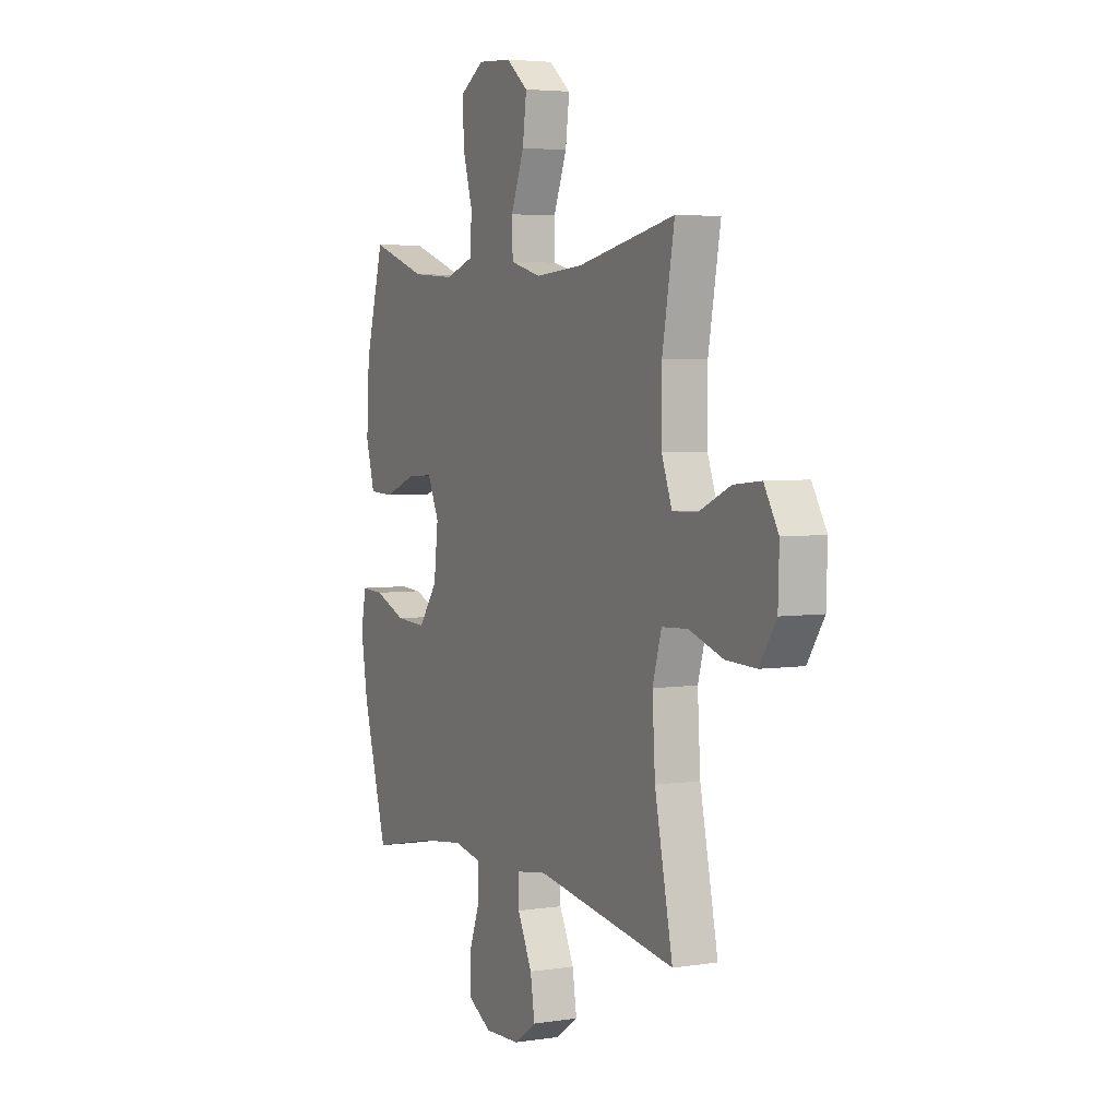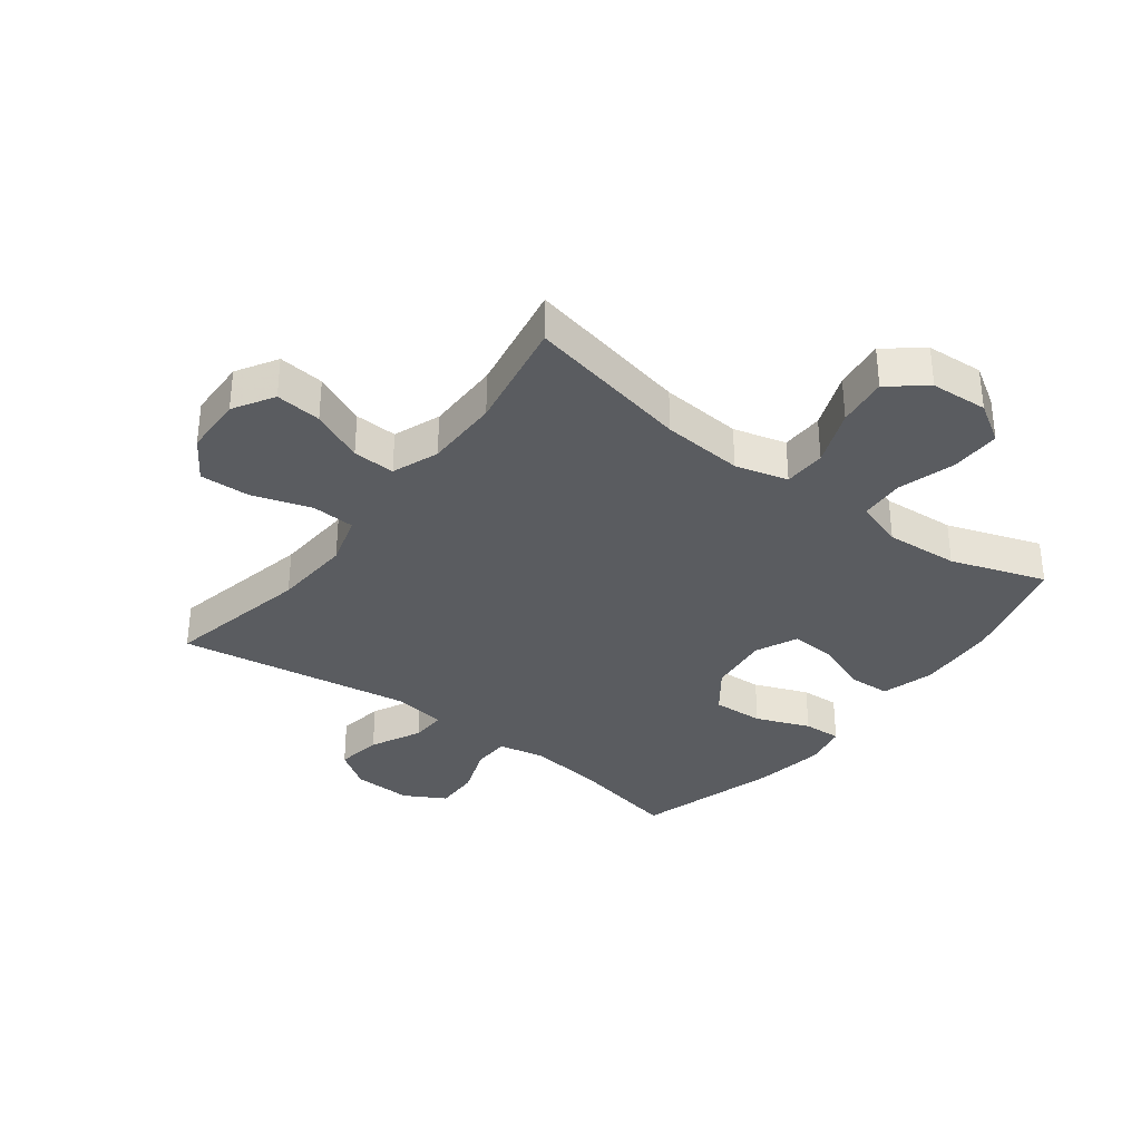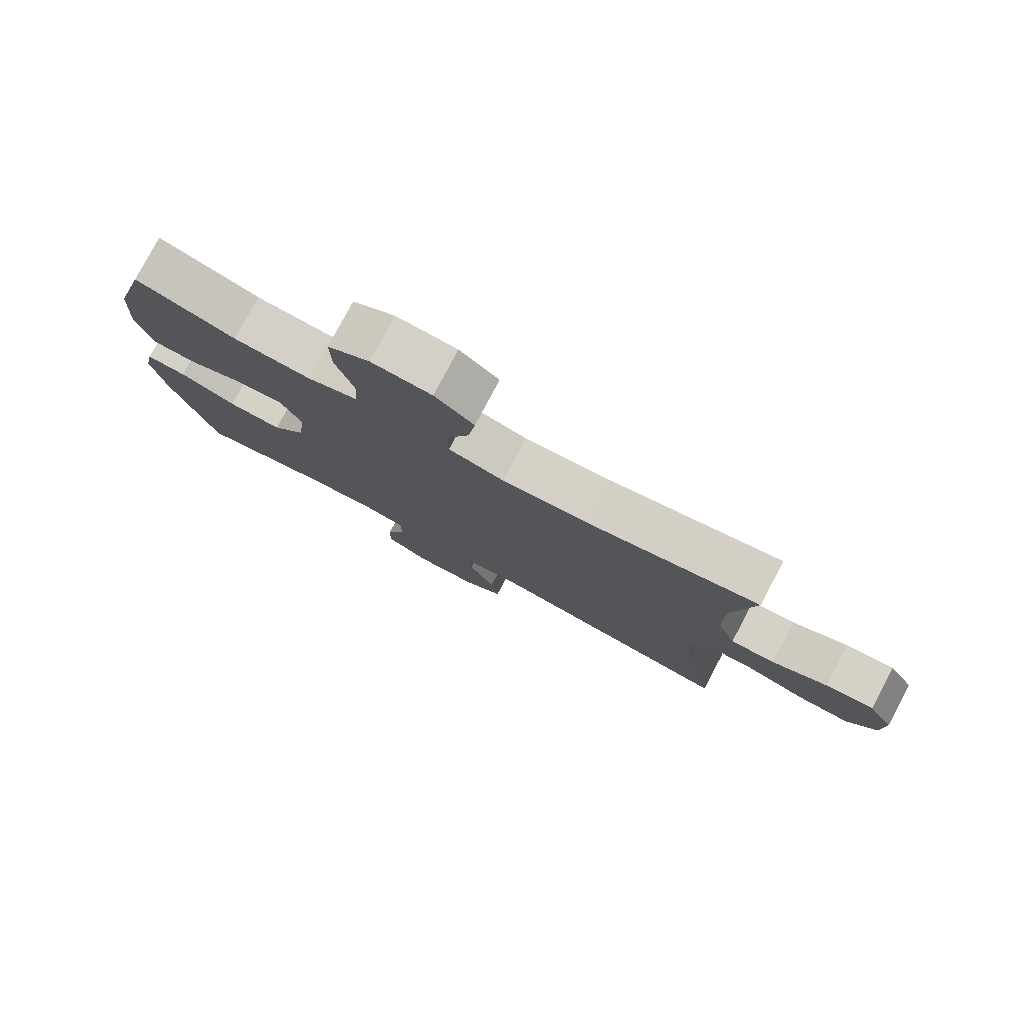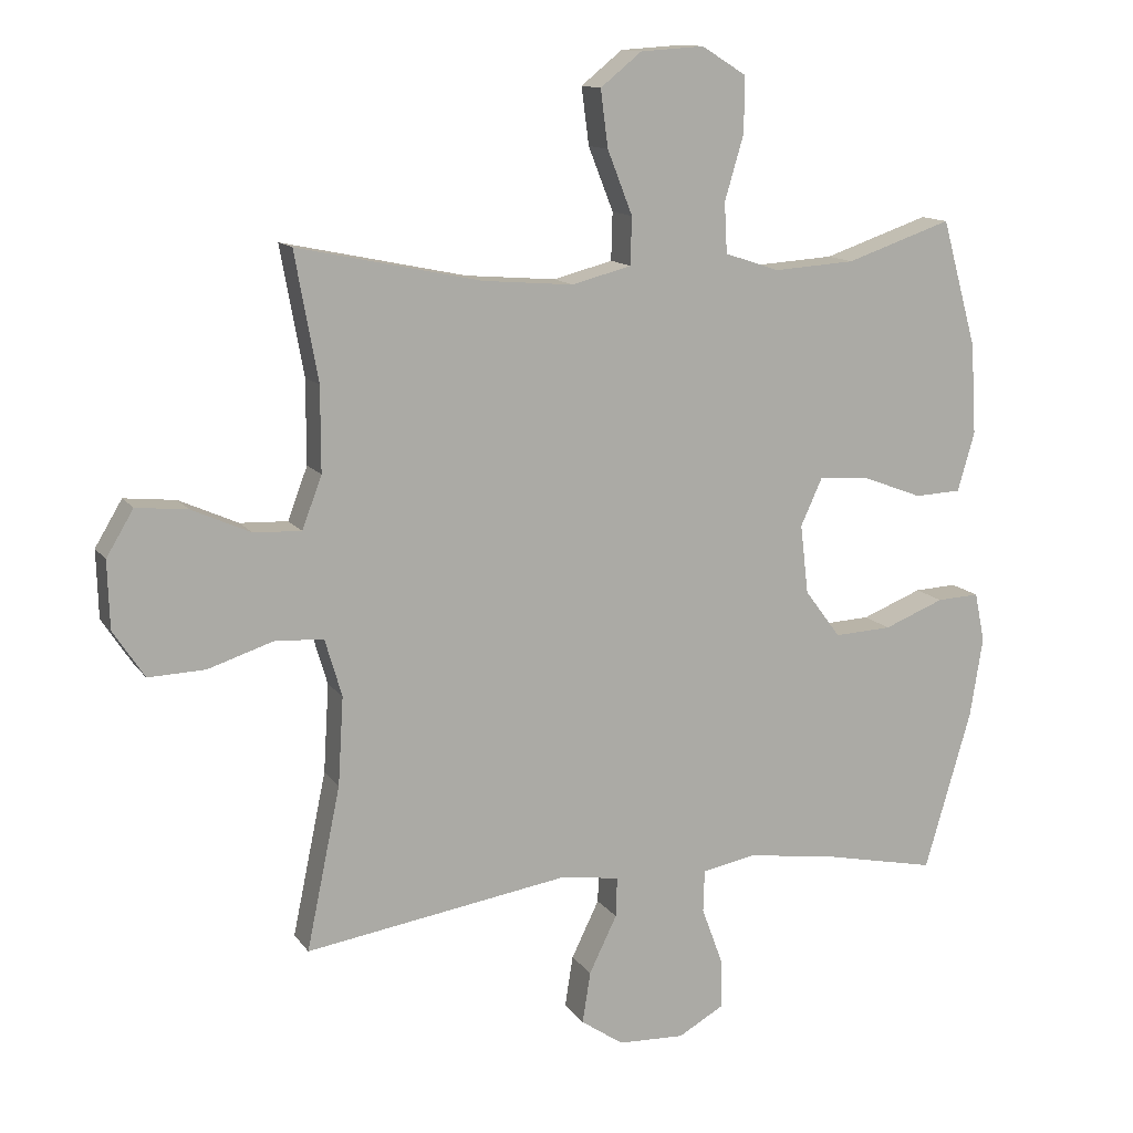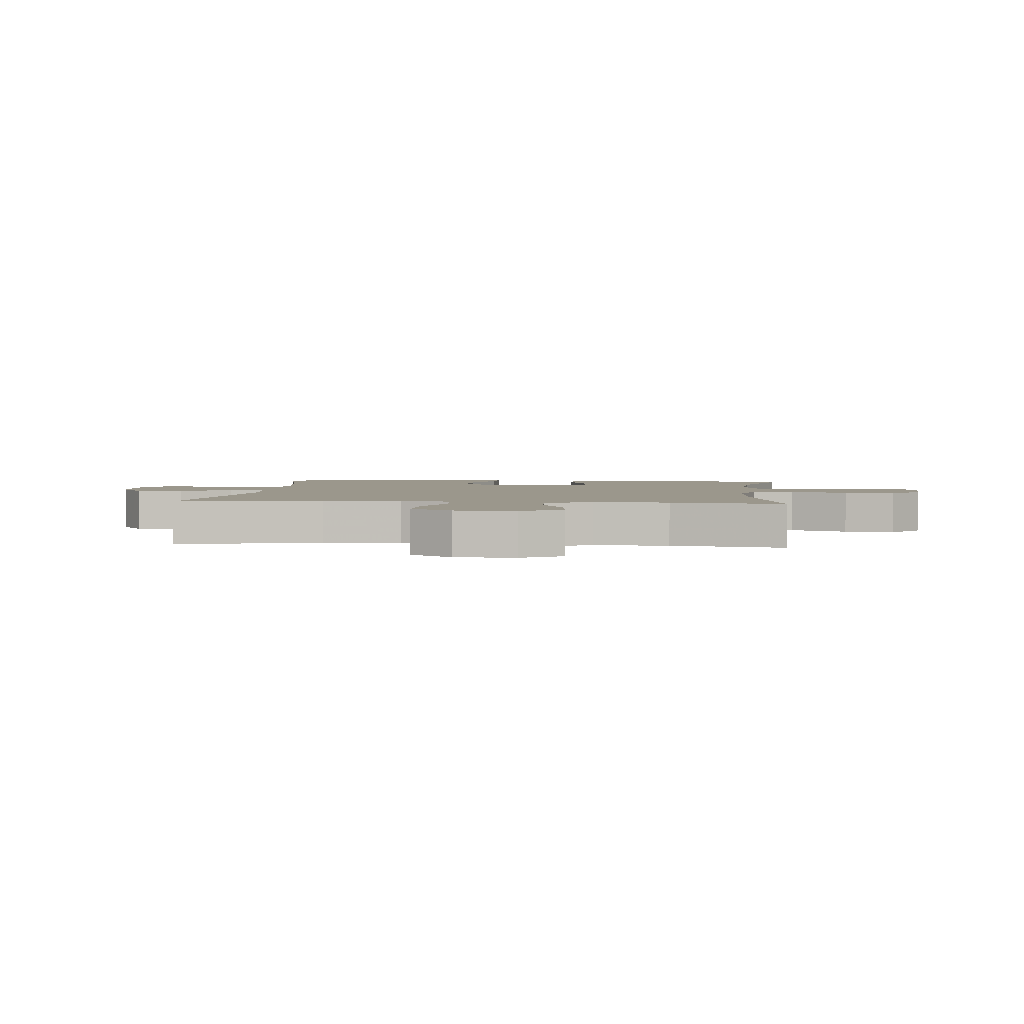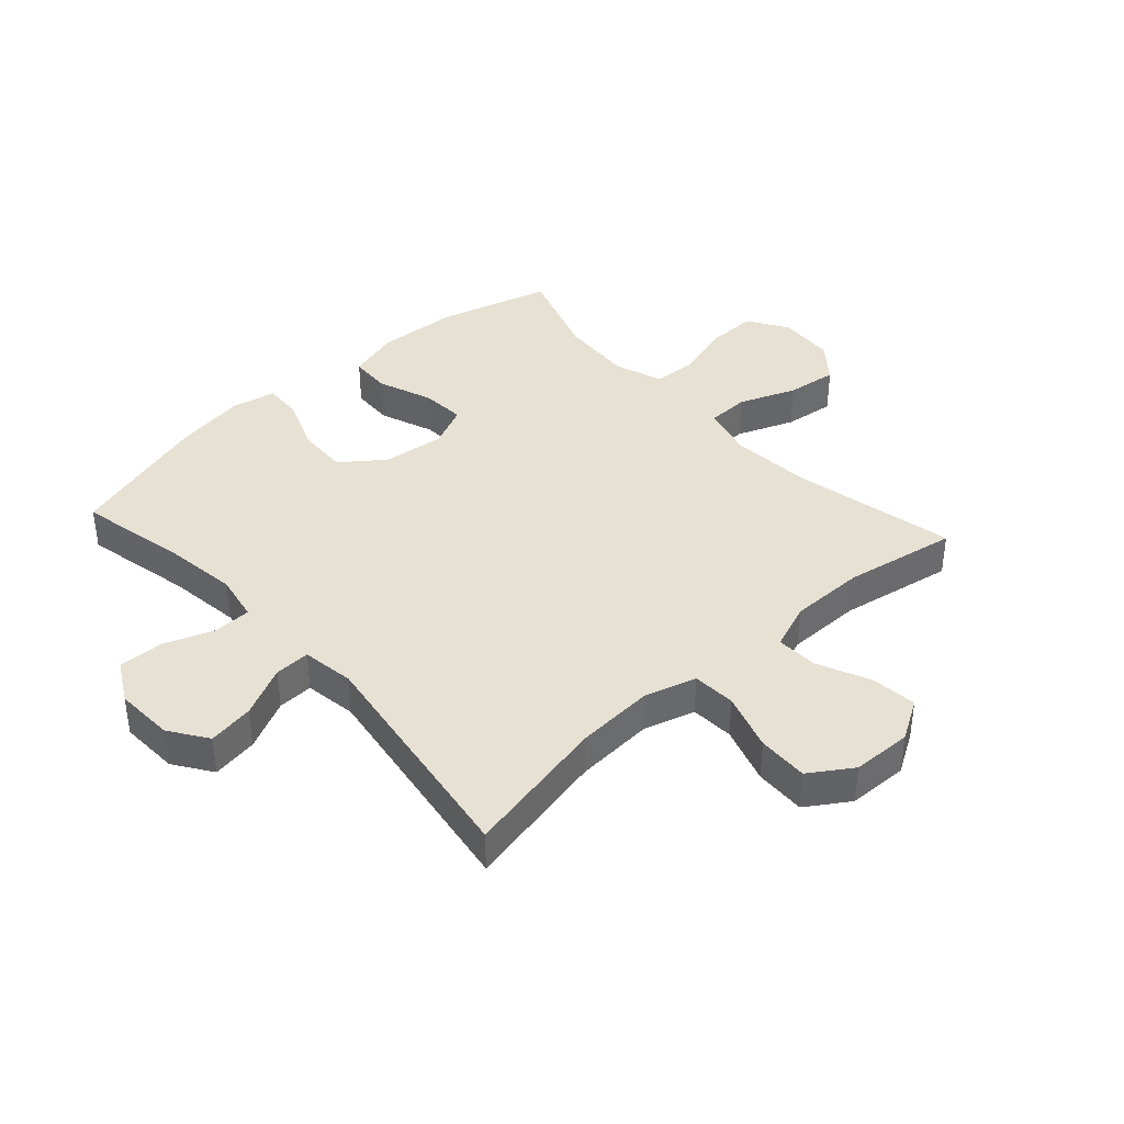
<metadata>
{"format":"obj","ext":"obj","renderer":"f3d","projection":"perspective","resolution":1024,"background":"white","views":[{"elev":4.3,"azim":-116.5,"up":"+Z"},{"elev":-34.1,"azim":-37.2,"up":"+Y"},{"elev":79.2,"azim":-152.0,"up":"+Z"},{"elev":12.7,"azim":-21.9,"up":"+Z"},{"elev":2.8,"azim":-84.5,"up":"+Y"},{"elev":39.5,"azim":-132.2,"up":"+Y"}]}
</metadata>
<code>
v -0.5 0.07 0.5
v -0.228 0.07 0.443
v -0.094 0.07 0.432
v -0.007 0.07 0.455
v -0.005 0.07 0.525
v -0.042 0.07 0.619
v -0.053 0.07 0.703
v 0.008 0.07 0.752
v 0.102 0.07 0.758
v 0.168 0.07 0.717
v 0.167 0.07 0.635
v 0.139 0.07 0.54
v 0.143 0.07 0.466
v 0.223 0.07 0.439
v 0.344 0.07 0.447
v 0.5 0.07 0.5
v 0.552 0.07 0.313
v 0.56 0.07 0.179
v 0.535 0.07 0.092
v 0.466 0.07 0.089
v 0.377 0.07 0.123
v 0.303 0.07 0.128
v 0.271 0.07 0.058
v 0.283 0.07 -0.044
v 0.336 0.07 -0.115
v 0.421 0.07 -0.111
v 0.51 0.07 -0.076
v 0.573 0.07 -0.073
v 0.588 0.07 -0.146
v 0.569 0.07 -0.264
v 0.5 0.07 -0.5
v 0.32 0.07 -0.462
v 0.198 0.07 -0.446
v 0.12 0.07 -0.461
v 0.118 0.07 -0.523
v 0.149 0.07 -0.607
v 0.151 0.07 -0.681
v 0.083 0.07 -0.719
v -0.015 0.07 -0.715
v -0.078 0.07 -0.672
v -0.066 0.07 -0.596
v -0.025 0.07 -0.512
v -0.023 0.07 -0.453
v -0.11 0.07 -0.44
v -0.5 0.07 -0.5
v -0.45 0.07 -0.26
v -0.442 0.07 -0.13
v -0.467 0.07 -0.045
v -0.539 0.07 -0.041
v -0.635 0.07 -0.072
v -0.719 0.07 -0.075
v -0.765 0.07 -0.005
v -0.768 0.07 0.094
v -0.728 0.07 0.161
v -0.652 0.07 0.153
v -0.565 0.07 0.114
v -0.495 0.07 0.111
v -0.466 0.07 0.188
v -0.466 0.07 0.312
v -0.5 0 0.5
v -0.228 0 0.443
v -0.094 0 0.432
v -0.007 0 0.455
v -0.005 0 0.525
v -0.042 0 0.619
v -0.053 0 0.703
v 0.008 0 0.752
v 0.102 0 0.758
v 0.168 0 0.717
v 0.167 0 0.635
v 0.139 0 0.54
v 0.143 0 0.466
v 0.223 0 0.439
v 0.344 0 0.447
v 0.5 0 0.5
v 0.552 0 0.313
v 0.56 0 0.179
v 0.535 0 0.092
v 0.466 0 0.089
v 0.377 0 0.123
v 0.303 0 0.128
v 0.271 0 0.058
v 0.283 0 -0.044
v 0.336 0 -0.115
v 0.421 0 -0.111
v 0.51 0 -0.076
v 0.573 0 -0.073
v 0.588 0 -0.146
v 0.569 0 -0.264
v 0.5 0 -0.5
v 0.32 0 -0.462
v 0.198 0 -0.446
v 0.12 0 -0.461
v 0.118 0 -0.523
v 0.149 0 -0.607
v 0.151 0 -0.681
v 0.083 0 -0.719
v -0.015 0 -0.715
v -0.078 0 -0.672
v -0.066 0 -0.596
v -0.025 0 -0.512
v -0.023 0 -0.453
v -0.11 0 -0.44
v -0.5 0 -0.5
v -0.45 0 -0.26
v -0.442 0 -0.13
v -0.467 0 -0.045
v -0.539 0 -0.041
v -0.635 0 -0.072
v -0.719 0 -0.075
v -0.765 0 -0.005
v -0.768 0 0.094
v -0.728 0 0.161
v -0.652 0 0.153
v -0.565 0 0.114
v -0.495 0 0.111
v -0.466 0 0.188
v -0.466 0 0.312
f 53 54 55 56
f 53 56 57
f 52 53 57
f 49 50 51 52
f 48 49 52 57
f 47 48 57 58
f 44 45 46
f 43 44 46 47
f 39 40 41 42
f 39 42 43
f 38 39 43
f 35 36 37 38
f 34 35 38 43
f 33 34 43 47
f 29 30 31 32
f 26 27 28 29
f 25 26 29 32
f 24 25 32 33
f 18 19 20 21
f 18 21 22
f 15 16 17 18
f 14 15 18 22
f 13 14 22 23
f 9 10 11 12
f 9 12 13
f 8 9 13
f 5 6 7 8
f 4 5 8 13
f 3 4 13 23
f 59 1 2
f 33 47 58 59
f 23 24 33 59
f 2 3 23 59
f 115 114 113 112
f 116 115 112
f 116 112 111
f 111 110 109 108
f 116 111 108 107
f 117 116 107 106
f 105 104 103
f 106 105 103 102
f 101 100 99 98
f 102 101 98
f 102 98 97
f 97 96 95 94
f 102 97 94 93
f 106 102 93 92
f 91 90 89 88
f 88 87 86 85
f 91 88 85 84
f 92 91 84 83
f 80 79 78 77
f 81 80 77
f 77 76 75 74
f 81 77 74 73
f 82 81 73 72
f 71 70 69 68
f 72 71 68
f 72 68 67
f 67 66 65 64
f 72 67 64 63
f 82 72 63 62
f 61 60 118
f 118 117 106 92
f 118 92 83 82
f 118 82 62 61
f 1 60 61 2
f 2 61 62 3
f 3 62 63 4
f 4 63 64 5
f 5 64 65 6
f 6 65 66 7
f 7 66 67 8
f 8 67 68 9
f 9 68 69 10
f 10 69 70 11
f 11 70 71 12
f 12 71 72 13
f 13 72 73 14
f 14 73 74 15
f 15 74 75 16
f 16 75 76 17
f 17 76 77 18
f 18 77 78 19
f 19 78 79 20
f 20 79 80 21
f 21 80 81 22
f 22 81 82 23
f 23 82 83 24
f 24 83 84 25
f 25 84 85 26
f 26 85 86 27
f 27 86 87 28
f 28 87 88 29
f 29 88 89 30
f 30 89 90 31
f 31 90 91 32
f 32 91 92 33
f 33 92 93 34
f 34 93 94 35
f 35 94 95 36
f 36 95 96 37
f 37 96 97 38
f 38 97 98 39
f 39 98 99 40
f 40 99 100 41
f 41 100 101 42
f 42 101 102 43
f 43 102 103 44
f 44 103 104 45
f 45 104 105 46
f 46 105 106 47
f 47 106 107 48
f 48 107 108 49
f 49 108 109 50
f 50 109 110 51
f 51 110 111 52
f 52 111 112 53
f 53 112 113 54
f 54 113 114 55
f 55 114 115 56
f 56 115 116 57
f 57 116 117 58
f 58 117 118 59
f 59 118 60 1

</code>
